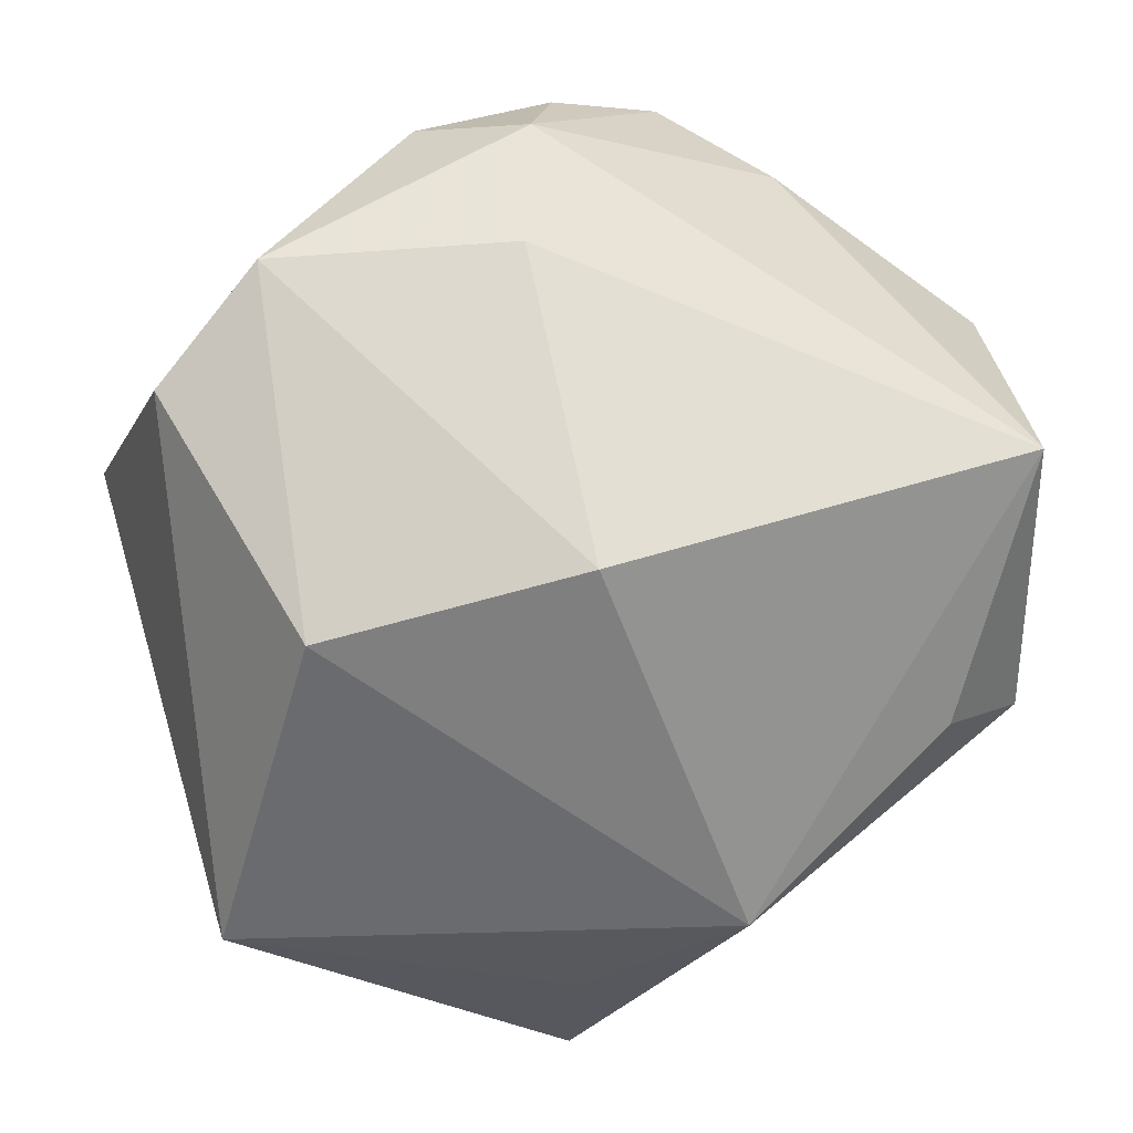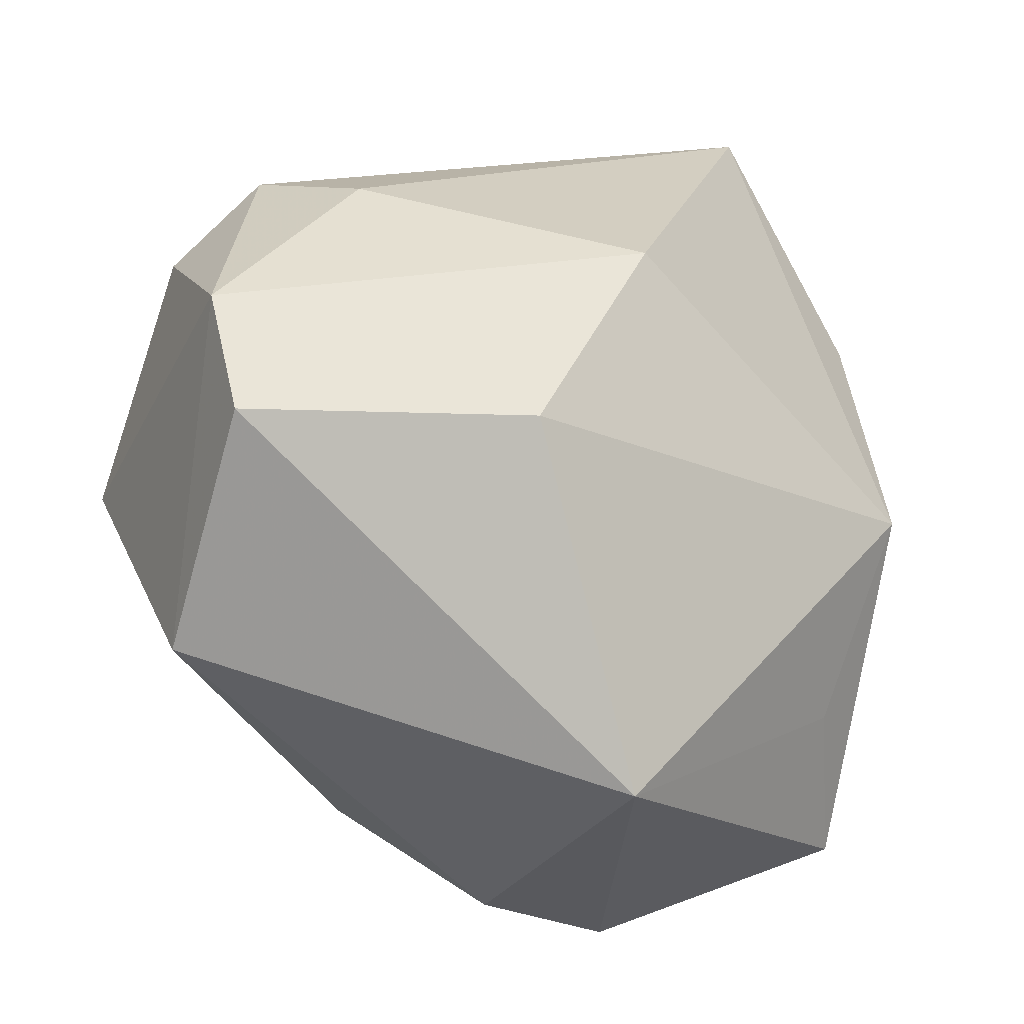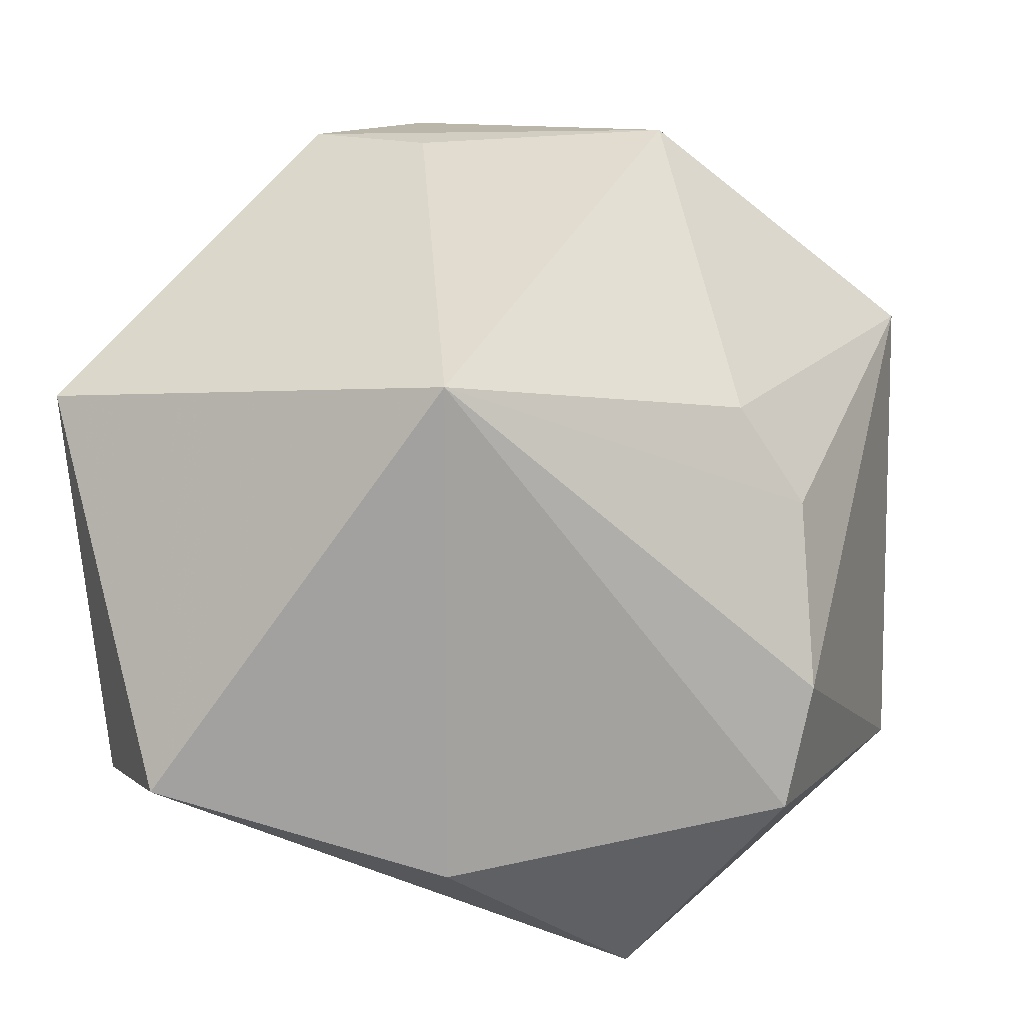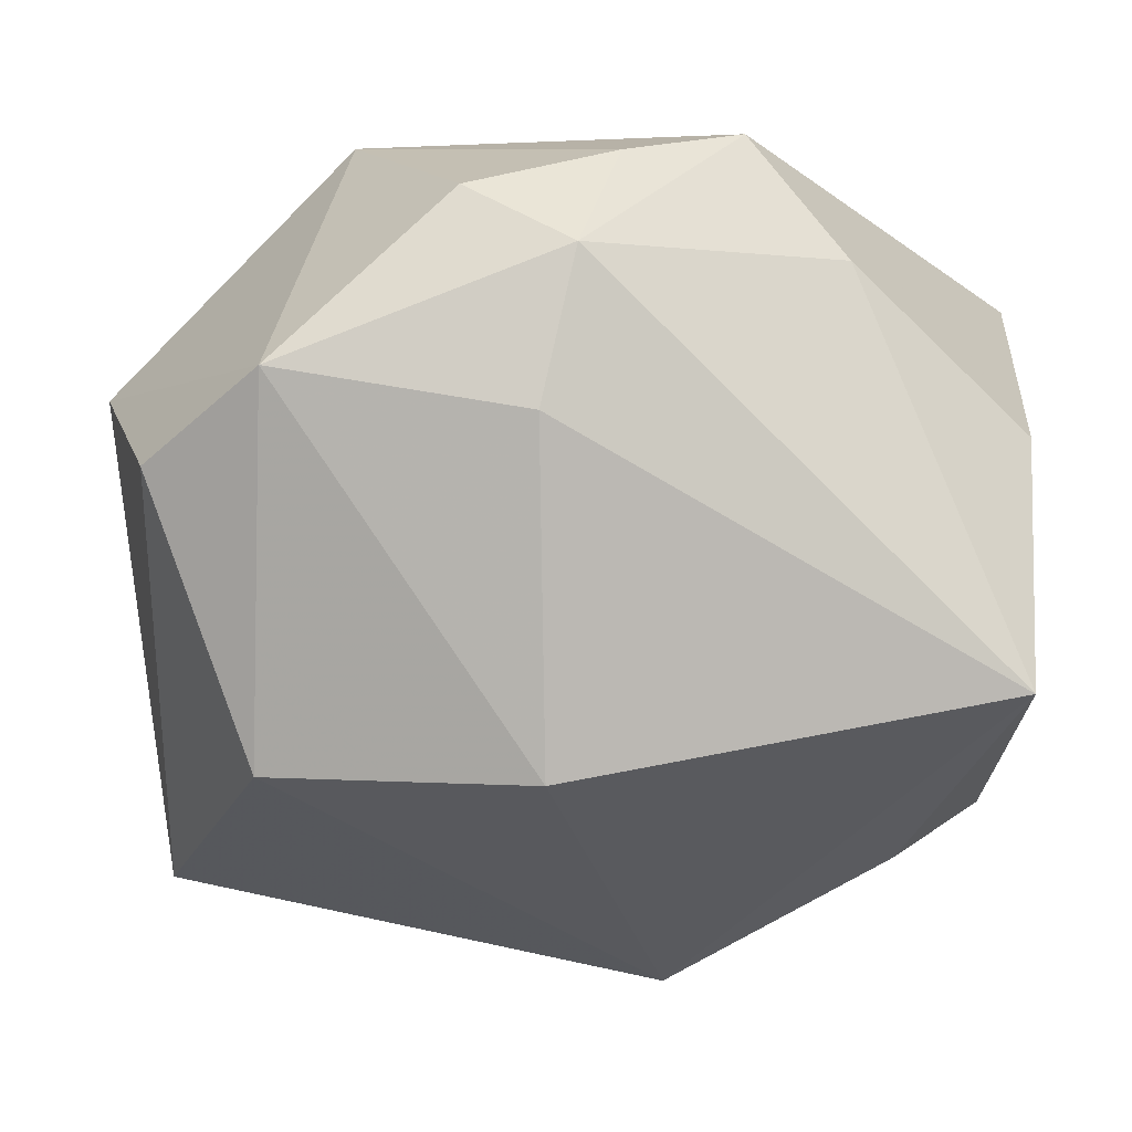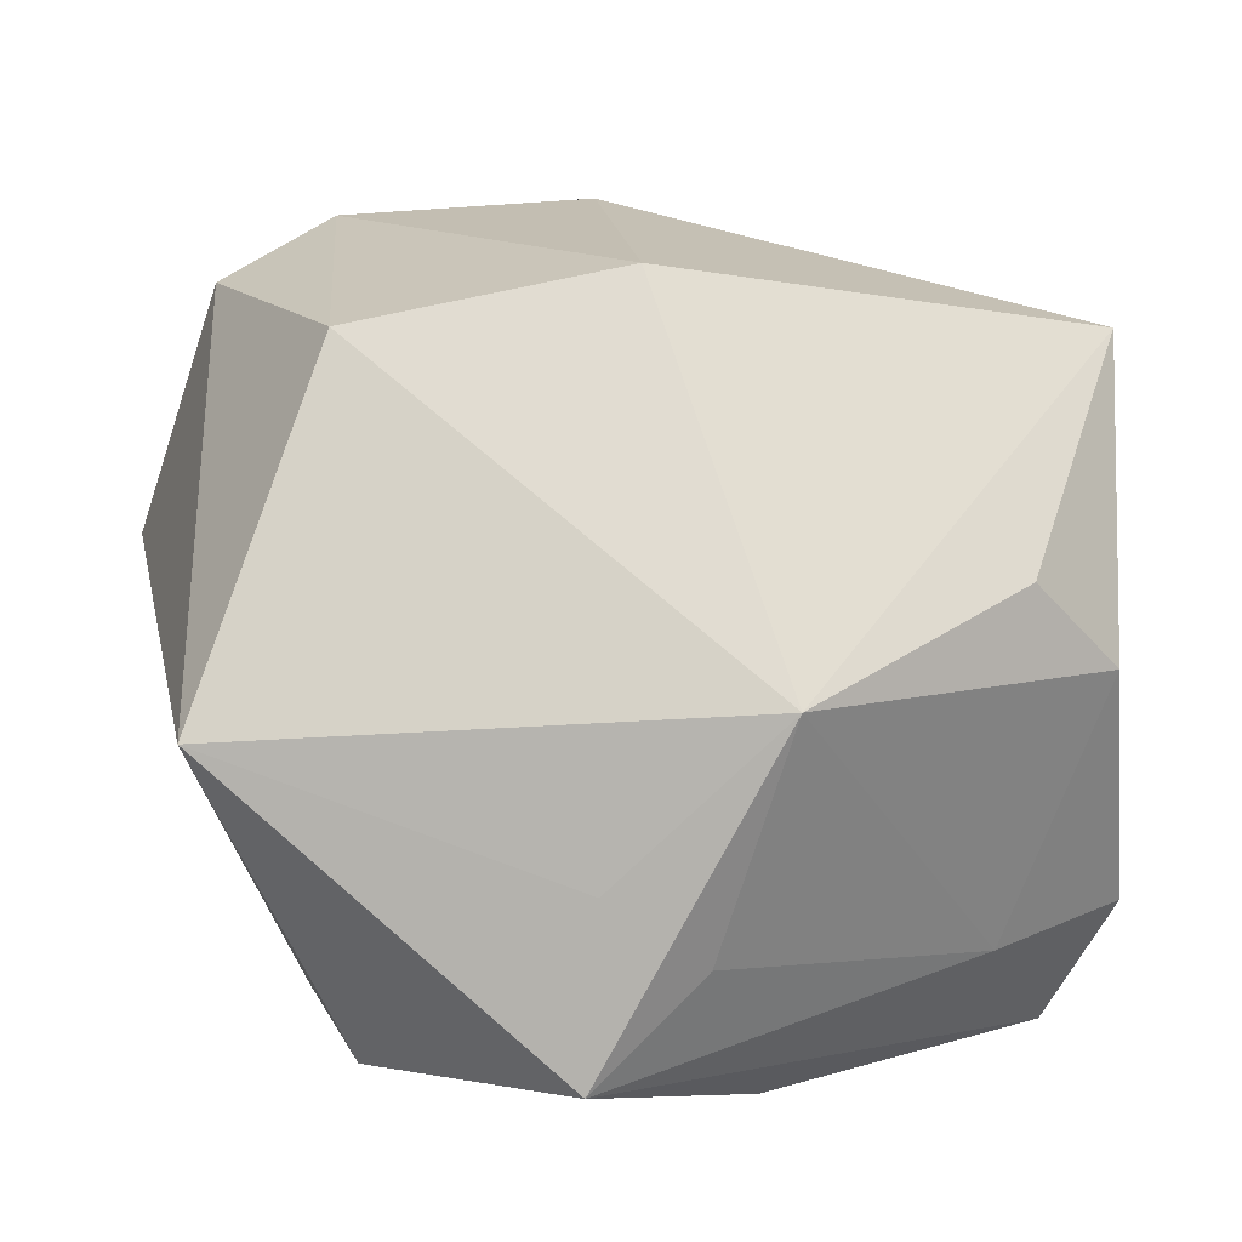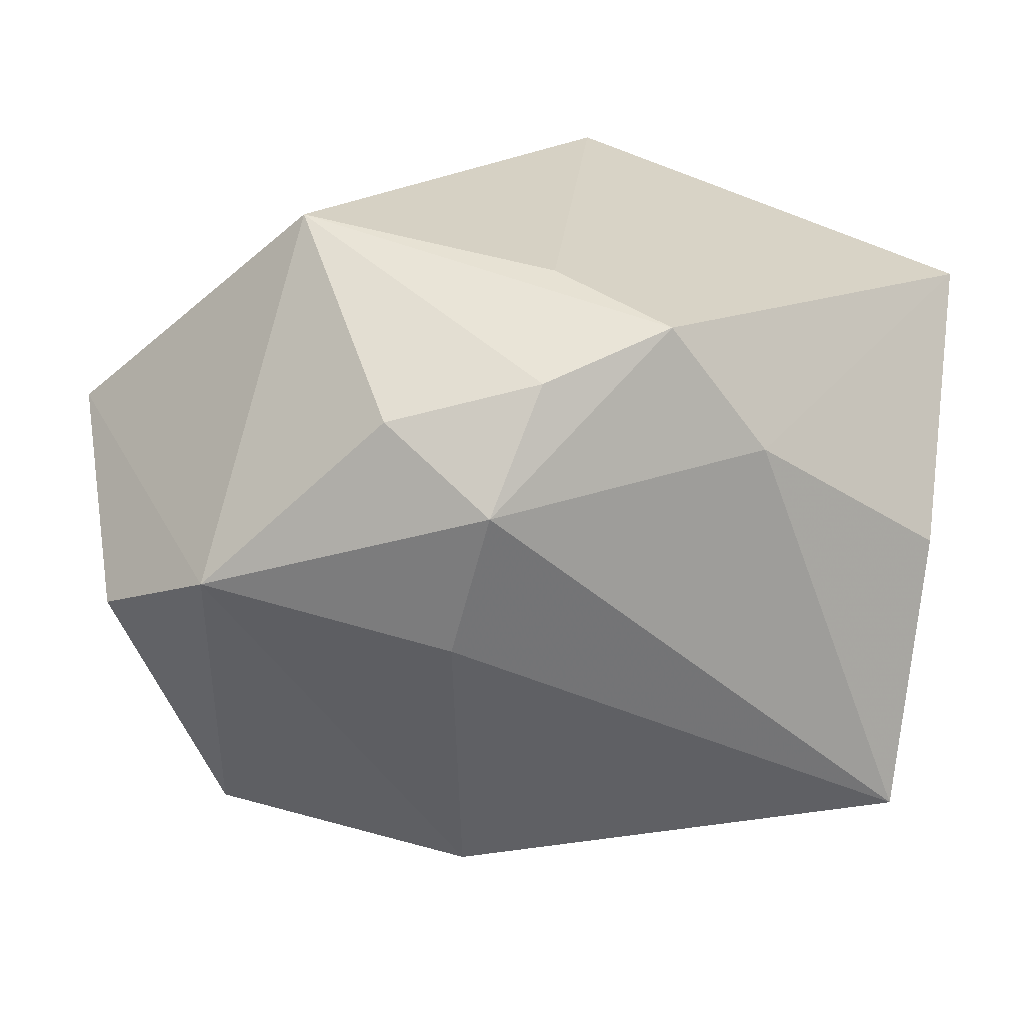
<metadata>
{"format":"obj","ext":"obj","renderer":"f3d","projection":"perspective","resolution":1024,"background":"white","views":[{"elev":68.1,"azim":-10.8,"up":"+Z"},{"elev":33.6,"azim":-64.6,"up":"+Z"},{"elev":-68.8,"azim":-173.7,"up":"+Z"},{"elev":6.8,"azim":2.9,"up":"+Y"},{"elev":16.6,"azim":-6.5,"up":"+Z"},{"elev":45.4,"azim":8.3,"up":"+Y"}]}
</metadata>
<code>
v 0.01565 0.04278 0.01565
v 0.008062 -0.04216 0.004727
v -0.02842 -0.02346 -0.03325
v -0.02904 -0.01598 0.03242
v 0.0007326 0.03282 0.0339
v 0.04229 -0.008198 0.02924
v -0.01032 0.03795 0.02758
v -0.001991 -0.01556 0.03733
v 0.001112 -0.04039 -0.01845
v -0.04748 0.01681 0.00591
v -0.03343 0.006433 -0.02267
v -0.02291 0.04185 0.002699
v 0.03693 -0.01246 -0.03707
v -0.0275 0.0219 0.03612
v 0.04341 0.01397 0.01209
v 0.04341 -0.01553 -0.02392
v 0.04341 0.02514 -0.01771
v 0.0256 0.03094 0.01873
v -0.03921 0.01246 0.03141
v 0.03984 -0.02388 0.001551
v 0.02962 -0.0234 -0.0251
v 0.007648 -0.0258 -0.03707
v 0.001655 0.02691 -0.03395
v -0.009946 -0.04307 -0.02836
v 0.004275 0.04114 0.02353
v 0.03091 -0.02762 0.01096
v -0.0428 -0.03285 0.0008004
v -0.02791 0.01714 -0.02114
v 0.003346 0.04209 0.008064
v -0.03255 -0.01127 -0.03056
v -0.008535 -0.04118 -0.01112
v -0.002504 0.01811 0.03792
f 8 14 4
f 4 2 8
f 27 2 4
f 23 3 30
f 30 3 27
f 27 4 19
f 19 4 14
f 16 13 17
f 23 1 17
f 17 13 23
f 27 3 24
f 29 1 23
f 23 12 29
f 29 12 1
f 10 30 27
f 27 19 10
f 10 19 14
f 14 12 10
f 32 14 8
f 32 5 14
f 7 12 14
f 14 5 7
f 16 17 15
f 22 24 3
f 13 24 22
f 22 3 23
f 23 13 22
f 31 2 27
f 27 24 31
f 31 24 2
f 21 13 16
f 21 24 13
f 28 12 23
f 28 10 12
f 25 5 1
f 25 7 5
f 1 12 25
f 12 7 25
f 20 26 2
f 20 21 16
f 2 21 20
f 18 17 1
f 18 15 17
f 1 5 18
f 5 32 6
f 6 18 5
f 15 18 6
f 6 32 8
f 8 2 6
f 2 26 6
f 26 20 6
f 16 15 6
f 6 20 16
f 2 24 9
f 9 21 2
f 24 21 9
f 30 10 11
f 10 28 11
f 23 30 11
f 11 28 23

</code>
